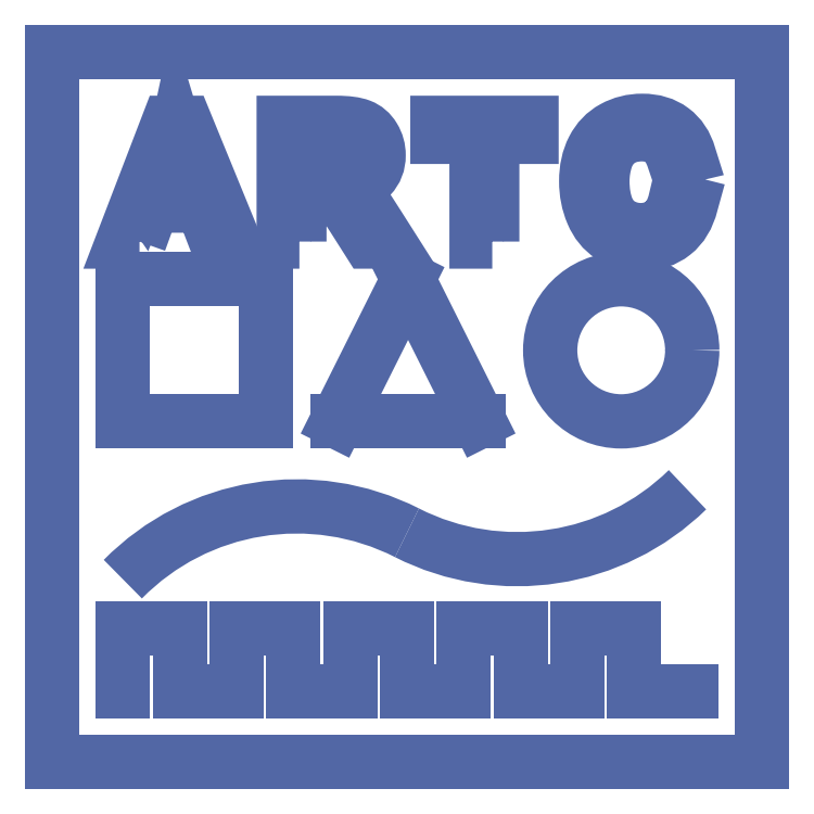
<metadata>
{"format":"dxf","ext":"dxf","renderer":"ezdxf+matplotlib","layout":"modelspace","background":"white","min_lineweight":24,"dpi":150}
</metadata>
<code>
0
SECTION
2
ENTITIES
0
POINT
8
61
10
0
20
0
30
0
0
LINE
8
1
10
-50
20
50
30
0
11
-50
21
-50
31
0
0
LINE
8
1
10
-50
20
-50
30
0
11
50
21
-50
31
0
0
LINE
8
1
10
50
20
-50
30
0
11
50
21
50
31
0
0
LINE
8
1
10
50
20
50
30
0
11
-50
21
50
31
0
0
LINE
8
1
10
-40
20
17.98
30
0
11
-19.84
21
17.98
31
0
0
LINE
8
1
10
-19.84
20
17.98
30
0
11
-19.84
21
-2.024
31
0
0
LINE
8
1
10
-19.84
20
-2.024
30
0
11
-40
21
-2.024
31
0
0
LINE
8
1
10
-40
20
-2.024
30
0
11
-40
21
17.98
31
0
0
LINE
8
1
10
-9.844
20
-2.024
30
0
11
10.16
21
-2.024
31
0
0
LINE
8
1
10
0.1557
20
17.98
30
0
11
-9.844
21
-2.024
31
0
0
LINE
8
1
10
0.1557
20
17.98
30
0
11
10.16
21
-2.024
31
0
0
LINE
8
1
10
-40
20
-31.17
30
0
11
-32
21
-31.17
31
0
0
LINE
8
1
10
-32
20
-31.17
30
0
11
-32
21
-40
31
0
0
LINE
8
1
10
-40
20
-40
30
0
11
-40
21
-31.17
31
0
0
LINE
8
1
10
-32
20
-40
30
0
11
-24
21
-40
31
0
0
LINE
8
1
10
-16
20
-40
30
0
11
-8
21
-40
31
0
0
LINE
8
1
10
0
20
-40
30
0
11
8
21
-40
31
0
0
LINE
8
1
10
16
20
-40
30
0
11
24
21
-40
31
0
0
LINE
8
1
10
32
20
-40
30
0
11
40
21
-40
31
0
0
LINE
8
1
10
-16
20
-31.17
30
0
11
-16
21
-40
31
0
0
LINE
8
1
10
0
20
-31.17
30
0
11
0
21
-40
31
0
0
LINE
8
1
10
16
20
-31.17
30
0
11
16
21
-40
31
0
0
LINE
8
1
10
32
20
-31.17
30
0
11
32
21
-40
31
0
0
LINE
8
1
10
-24
20
-31.17
30
0
11
-16
21
-31.17
31
0
0
LINE
8
1
10
-8
20
-31.17
30
0
11
0
21
-31.17
31
0
0
LINE
8
1
10
8
20
-31.17
30
0
11
16
21
-31.17
31
0
0
LINE
8
1
10
24
20
-31.17
30
0
11
32
21
-31.17
31
0
0
LINE
8
1
10
-24
20
-40
30
0
11
-24
21
-31.17
31
0
0
LINE
8
1
10
-8
20
-40
30
0
11
-8
21
-31.17
31
0
0
LINE
8
1
10
8
20
-40
30
0
11
8
21
-31.17
31
0
0
LINE
8
1
10
24
20
-40
30
0
11
24
21
-31.17
31
0
0
CIRCLE
8
1
10
30.16
20
7.976
30
0
40
10
0
ARC
8
1
10
-15.53
20
-48.34
30
0
40
34.34
50
63.11
51
135.4
0
ARC
8
1
10
15.51
20
12.89
30
0
40
34.3
50
243.1
51
314.3
0
SPLINE
8
1
210
0
220
0
230
1
70
    11
71
     3
72
    19
73
    15
74
     0
42
1e-09
43
1e-10
40
0
40
0
40
0
40
0
40
0.2197
40
0.2197
40
0.2197
40
0.4576
40
0.4576
40
0.4576
40
0.6653
40
0.6653
40
0.8546
40
0.8546
40
0.8546
40
1
40
1
40
1
40
1
10
-33.34
20
35.05
30
0
10
-33.95
20
33.42
30
0
10
-34.57
20
31.78
30
0
10
-35.18
20
30.15
30
0
10
-33.29
20
30.15
30
0
10
-31.4
20
30.15
30
0
10
-29.51
20
30.15
30
0
10
-30.09
20
31.69
30
0
10
-30.67
20
33.24
30
0
10
-31.79
20
36.18
30
0
10
-32.18
20
37.34
30
0
10
-32.44
20
38.24
30
0
10
-32.65
20
37.17
30
0
10
-32.95
20
36.11
30
0
10
-33.34
20
35.05
30
0
0
SPLINE
8
1
210
0
220
0
230
1
70
    11
71
     3
72
    29
73
    25
74
     0
42
1e-09
43
1e-10
40
0
40
0
40
0
40
0
40
0.03851
40
0.03851
40
0.03851
40
0.332
40
0.332
40
0.332
40
0.371
40
0.371
40
0.371
40
0.667
40
0.667
40
0.667
40
0.7083
40
0.7083
40
0.7083
40
0.7972
40
0.7972
40
0.7972
40
0.9118
40
0.9118
40
0.9118
40
1
40
1
40
1
40
1
10
-37.65
20
23.29
30
0
10
-38.43
20
23.29
30
0
10
-39.22
20
23.29
30
0
10
-40
20
23.29
30
0
10
-37.86
20
28.86
30
0
10
-35.72
20
34.43
30
0
10
-33.58
20
40
30
0
10
-32.79
20
40
30
0
10
-31.99
20
40
30
0
10
-31.2
20
40
30
0
10
-28.92
20
34.43
30
0
10
-26.64
20
28.86
30
0
10
-24.36
20
23.29
30
0
10
-25.2
20
23.29
30
0
10
-26.04
20
23.29
30
0
10
-26.88
20
23.29
30
0
10
-27.53
20
24.97
30
0
10
-28.18
20
26.66
30
0
10
-28.83
20
28.35
30
0
10
-31.16
20
28.35
30
0
10
-33.49
20
28.35
30
0
10
-35.82
20
28.35
30
0
10
-36.43
20
26.66
30
0
10
-37.04
20
24.97
30
0
10
-37.65
20
23.29
30
0
0
SPLINE
8
1
210
0
220
0
230
1
70
    11
71
     3
72
    23
73
    19
74
     0
42
1e-09
43
1e-10
40
0
40
0
40
0
40
0
40
0.1589
40
0.1589
40
0.1589
40
0.2956
40
0.2956
40
0.3828
40
0.3828
40
0.4701
40
0.4701
40
0.5574
40
0.5574
40
0.6864
40
0.6864
40
0.8157
40
0.8157
40
1
40
1
40
1
40
1
10
-15.15
20
38.15
30
0
10
-15.15
20
36.31
30
0
10
-15.15
20
34.47
30
0
10
-15.15
20
32.62
30
0
10
-13.56
20
32.62
30
0
10
-11.98
20
32.62
30
0
10
-9.381
20
32.62
30
0
10
-8.591
20
32.73
30
0
10
-7.449
20
33.15
30
0
10
-7.018
20
33.48
30
0
10
-6.423
20
34.4
30
0
10
-6.276
20
34.9
30
0
10
-6.276
20
36.23
30
0
10
-6.563
20
36.88
30
0
10
-7.714
20
37.89
30
0
10
-8.618
20
38.15
30
0
10
-11.62
20
38.15
30
0
10
-13.38
20
38.15
30
0
10
-15.15
20
38.15
30
0
0
SPLINE
8
1
210
0
220
0
230
1
70
    11
71
     3
72
    52
73
    48
74
     0
42
1e-09
43
1e-10
40
0
40
0
40
0
40
0
40
0.02267
40
0.02267
40
0.02267
40
0.1941
40
0.1941
40
0.1941
40
0.2701
40
0.2701
40
0.316
40
0.316
40
0.3619
40
0.3619
40
0.4079
40
0.4079
40
0.467
40
0.467
40
0.5265
40
0.5265
40
0.5265
40
0.5461
40
0.5461
40
0.5461
40
0.5822
40
0.5822
40
0.6435
40
0.6435
40
0.6435
40
0.6779
40
0.6779
40
0.6779
40
0.7289
40
0.7289
40
0.7731
40
0.7731
40
0.8172
40
0.8172
40
0.8607
40
0.8607
40
0.8607
40
0.8772
40
0.8772
40
0.9019
40
0.9019
40
0.9019
40
1
40
1
40
1
40
1
10
-15.15
20
23.29
30
0
10
-15.88
20
23.29
30
0
10
-16.62
20
23.29
30
0
10
-17.36
20
23.29
30
0
10
-17.36
20
28.86
30
0
10
-17.36
20
34.43
30
0
10
-17.36
20
40
30
0
10
-14.89
20
40
30
0
10
-12.42
20
40
30
0
10
-8.458
20
40
30
0
10
-7.326
20
39.85
30
0
10
-5.773
20
39.25
30
0
10
-5.154
20
38.72
30
0
10
-4.23
20
37.2
30
0
10
-3.995
20
36.36
30
0
10
-3.995
20
34.25
30
0
10
-4.381
20
33.25
30
0
10
-5.916
20
31.63
30
0
10
-7.1
20
31.11
30
0
10
-8.704
20
30.89
30
0
10
-8.119
20
30.61
30
0
10
-7.674
20
30.33
30
0
10
-7.37
20
30.06
30
0
10
-6.724
20
29.47
30
0
10
-6.111
20
28.72
30
0
10
-4.553
20
26.33
30
0
10
-3.596
20
24.8
30
0
10
-2.627
20
23.29
30
0
10
-3.554
20
23.29
30
0
10
-4.482
20
23.29
30
0
10
-5.41
20
23.29
30
0
10
-6.147
20
24.45
30
0
10
-6.883
20
25.61
30
0
10
-8.259
20
27.77
30
0
10
-8.8
20
28.53
30
0
10
-9.632
20
29.6
30
0
10
-10.01
20
29.97
30
0
10
-10.67
20
30.4
30
0
10
-11.01
20
30.54
30
0
10
-11.35
20
30.63
30
0
10
-11.6
20
30.68
30
0
10
-12.01
20
30.71
30
0
10
-13.44
20
30.71
30
0
10
-14.29
20
30.71
30
0
10
-15.15
20
30.71
30
0
10
-15.15
20
28.23
30
0
10
-15.15
20
25.76
30
0
10
-15.15
20
23.29
30
0
0
SPLINE
8
1
210
0
220
0
230
1
70
    11
71
     3
72
    29
73
    25
74
     0
42
1e-09
43
1e-10
40
0
40
0
40
0
40
0
40
0.03693
40
0.03693
40
0.03693
40
0.2829
40
0.2829
40
0.2829
40
0.3748
40
0.3748
40
0.3748
40
0.4077
40
0.4077
40
0.4077
40
0.6288
40
0.6288
40
0.6288
40
0.6617
40
0.6617
40
0.6617
40
0.754
40
0.754
40
0.754
40
1
40
1
40
1
40
1
10
12
20
23.29
30
0
10
11.26
20
23.29
30
0
10
10.53
20
23.29
30
0
10
9.788
20
23.29
30
0
10
9.788
20
28.2
30
0
10
9.788
20
33.11
30
0
10
9.788
20
38.03
30
0
10
7.953
20
38.03
30
0
10
6.117
20
38.03
30
0
10
4.282
20
38.03
30
0
10
4.282
20
38.68
30
0
10
4.282
20
39.34
30
0
10
4.282
20
40
30
0
10
8.698
20
40
30
0
10
13.11
20
40
30
0
10
17.53
20
40
30
0
10
17.53
20
39.34
30
0
10
17.53
20
38.68
30
0
10
17.53
20
38.03
30
0
10
15.69
20
38.03
30
0
10
13.84
20
38.03
30
0
10
12
20
38.03
30
0
10
12
20
33.11
30
0
10
12
20
28.2
30
0
10
12
20
23.29
30
0
0
SPLINE
8
1
210
0
220
0
230
1
70
    11
71
     3
72
    54
73
    50
74
     0
42
1e-09
43
1e-10
40
0
40
0
40
0
40
0
40
0.03422
40
0.03422
40
0.03422
40
0.05532
40
0.05532
40
0.05532
40
0.101
40
0.101
40
0.1468
40
0.1468
40
0.1943
40
0.1943
40
0.2418
40
0.2418
40
0.2892
40
0.2892
40
0.3409
40
0.3409
40
0.3926
40
0.3926
40
0.4442
40
0.4442
40
0.5029
40
0.5029
40
0.5616
40
0.5616
40
0.5616
40
0.5863
40
0.5863
40
0.5863
40
0.6215
40
0.6215
40
0.6568
40
0.6568
40
0.6974
40
0.6974
40
0.738
40
0.738
40
0.7787
40
0.7787
40
0.831
40
0.831
40
0.8833
40
0.8833
40
0.9358
40
0.9358
40
1
40
1
40
1
40
1
10
36.05
20
25.96
30
0
10
36.9
20
26.68
30
0
10
37.49
20
27.74
30
0
10
37.79
20
29.15
30
0
10
38.53
20
28.96
30
0
10
39.26
20
28.77
30
0
10
40
20
28.59
30
0
10
39.54
20
26.77
30
0
10
38.7
20
25.39
30
0
10
36.29
20
23.48
30
0
10
34.82
20
23
30
0
10
31.28
20
23
30
0
10
29.82
20
23.37
30
0
10
27.56
20
24.83
30
0
10
26.7
20
25.9
30
0
10
25.52
20
28.68
30
0
10
25.23
20
30.17
30
0
10
25.23
20
33.51
30
0
10
25.56
20
35.03
30
0
10
26.89
20
37.62
30
0
10
27.84
20
38.6
30
0
10
30.29
20
39.95
30
0
10
31.64
20
40.28
30
0
10
34.79
20
40.28
30
0
10
36.19
20
39.86
30
0
10
38.47
20
38.15
30
0
10
39.27
20
36.96
30
0
10
39.72
20
35.42
30
0
10
38.99
20
35.25
30
0
10
38.26
20
35.08
30
0
10
37.54
20
34.9
30
0
10
37.15
20
36.12
30
0
10
36.59
20
37
30
0
10
35.11
20
38.12
30
0
10
34.19
20
38.39
30
0
10
31.79
20
38.39
30
0
10
30.71
20
38.08
30
0
10
28.99
20
36.85
30
0
10
28.38
20
36.03
30
0
10
27.68
20
33.95
30
0
10
27.51
20
32.88
30
0
10
27.51
20
30.36
30
0
10
27.71
20
29.12
30
0
10
28.54
20
27
30
0
10
29.19
20
26.2
30
0
10
30.93
20
25.16
30
0
10
31.88
20
24.89
30
0
10
34.14
20
24.89
30
0
10
35.18
20
25.25
30
0
10
36.05
20
25.96
30
0
0
VIEWPORT
8
0
10
202.5
20
128.5
30
0
40
486
41
308.4
68
     1
69
     1
12
202.5
22
128.5
13
0
23
0
14
0.5
24
0.5
15
0
25
0
16
0
26
0
36
1
17
0
27
0
37
0
42
50
43
0
44
0
45
308.4
50
0
51
0
72
   100
90
   557152
1

281
     0
71
     1
74
     0
110
0
120
0
130
0
111
1
121
0
131
0
112
0
122
1
132
0
79
     0
146
0
0
VIEWPORT
8
0
10
202.5
20
128.5
30
0
40
324
41
205.6
68
     2
69
     2
12
0
22
0
13
0
23
0
14
0.5
24
0.5
15
0
25
0
16
0
26
0
36
1
17
0
27
0
37
0
42
50
43
0
44
0
45
102
50
0
51
0
72
   100
90
   557152
1

281
     0
71
     1
74
     0
110
0
120
0
130
0
111
1
121
0
131
0
112
0
122
1
132
0
79
     0
146
0
0
ENDSEC
0
EOF

</code>
